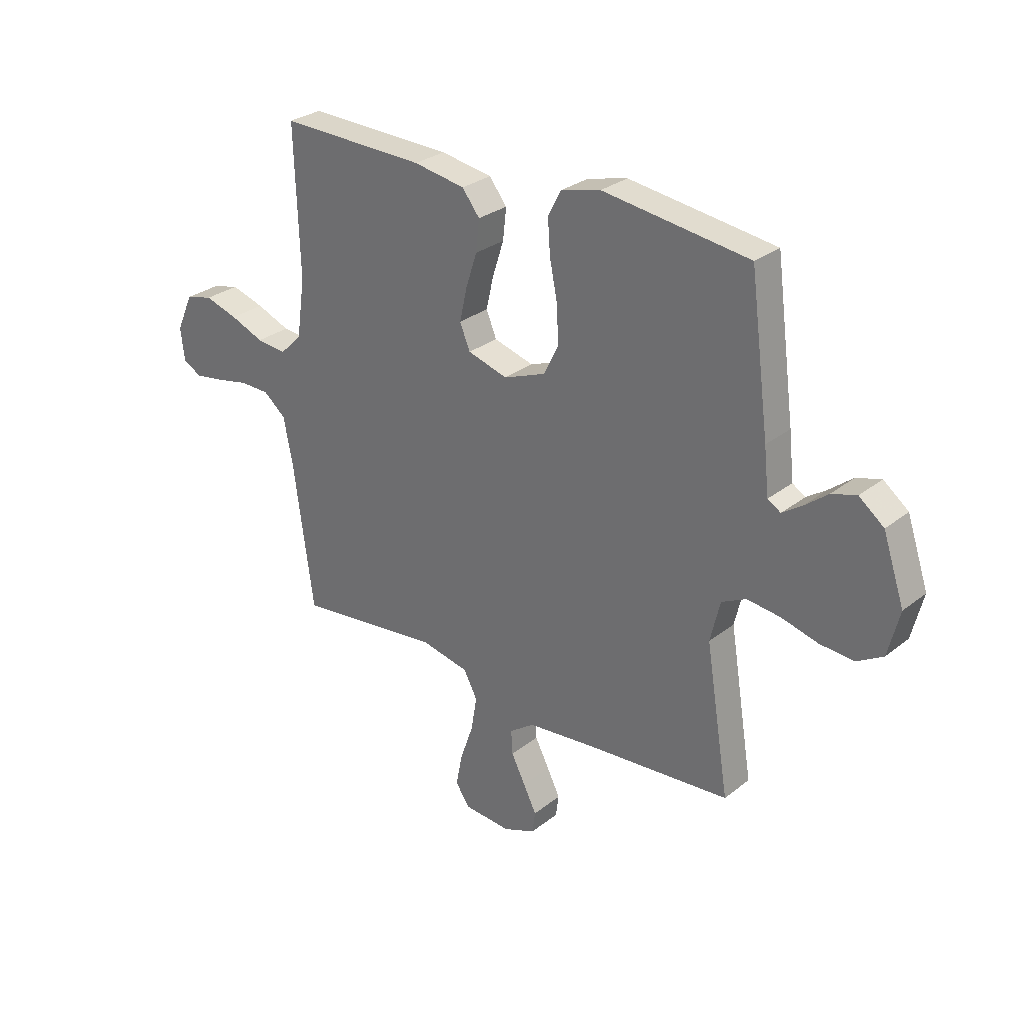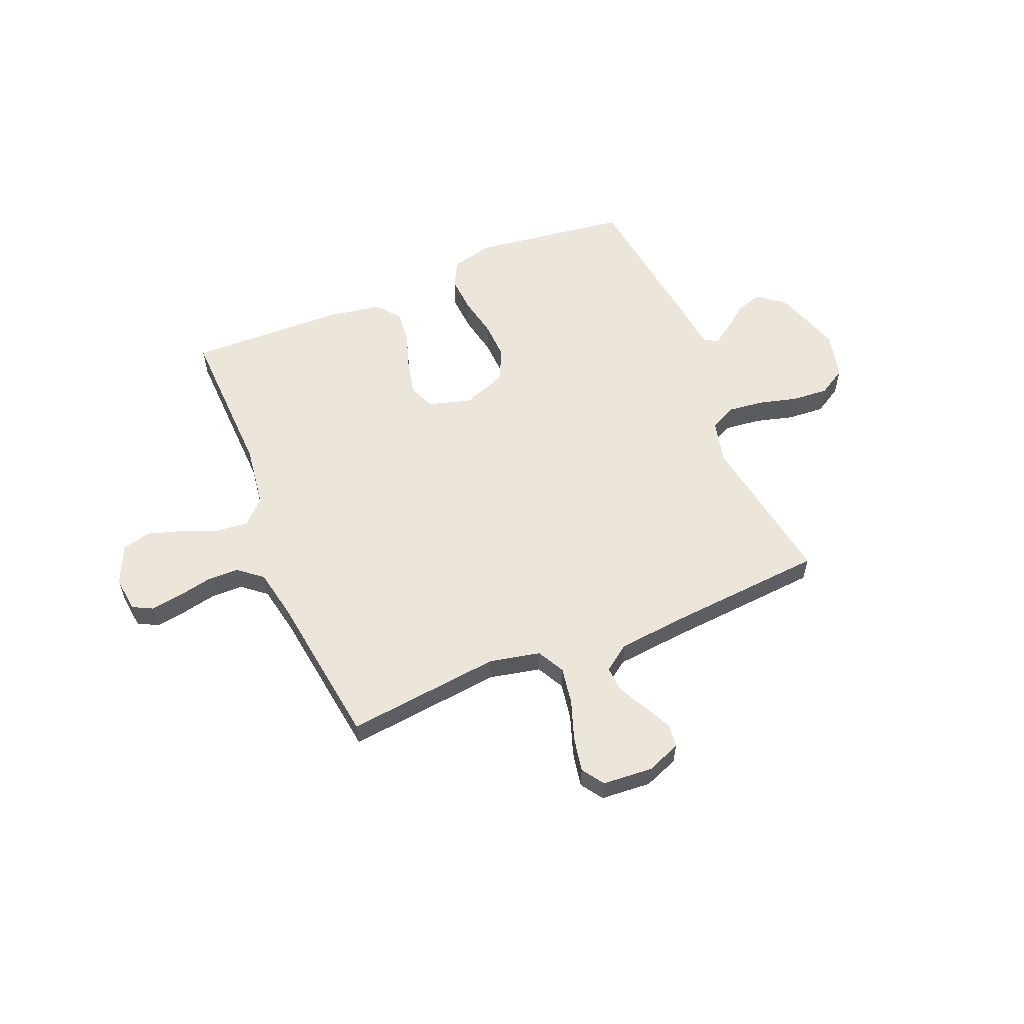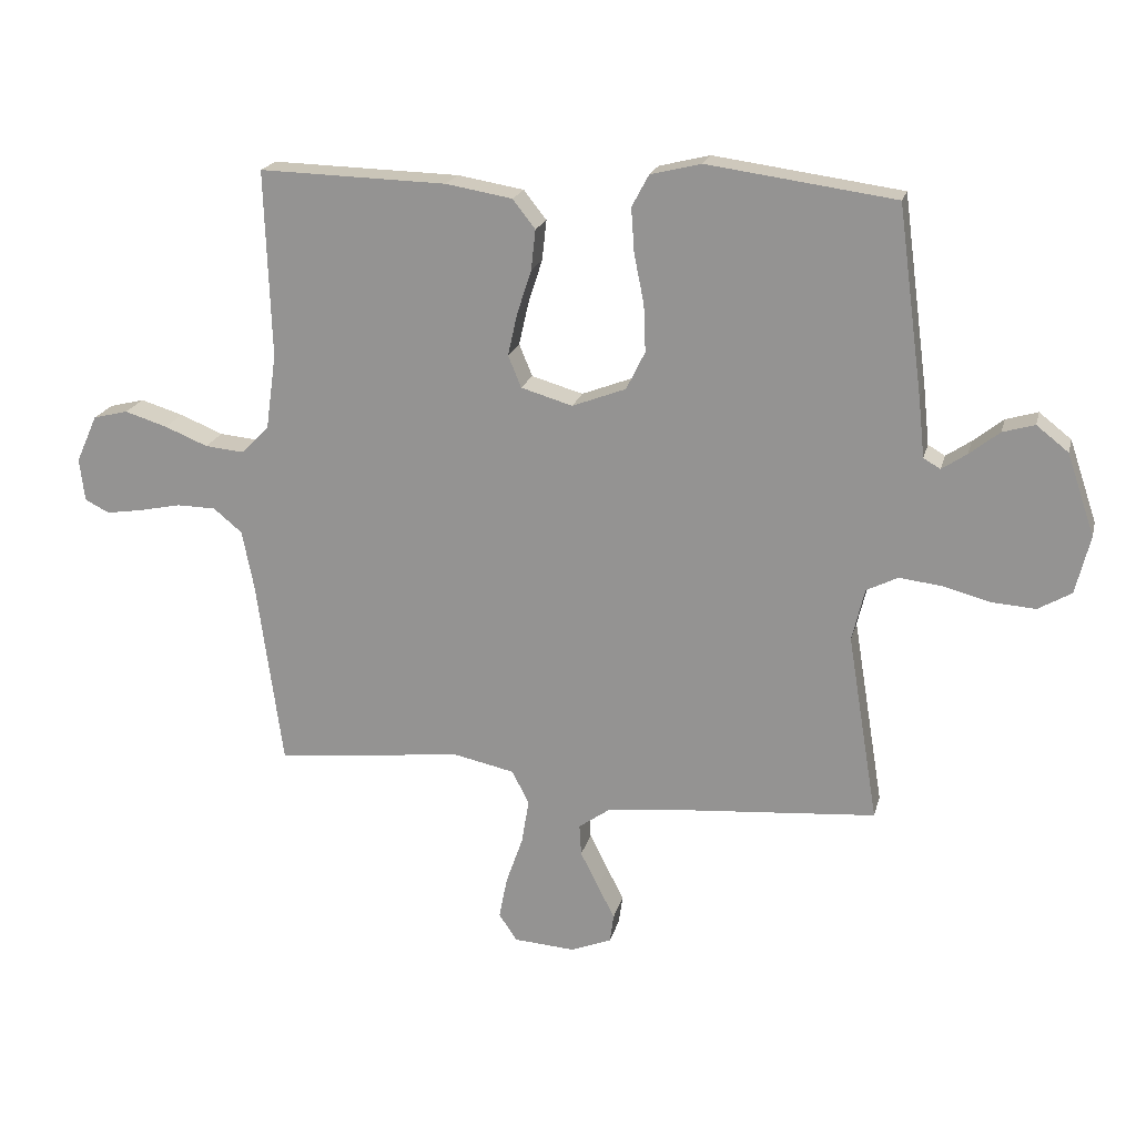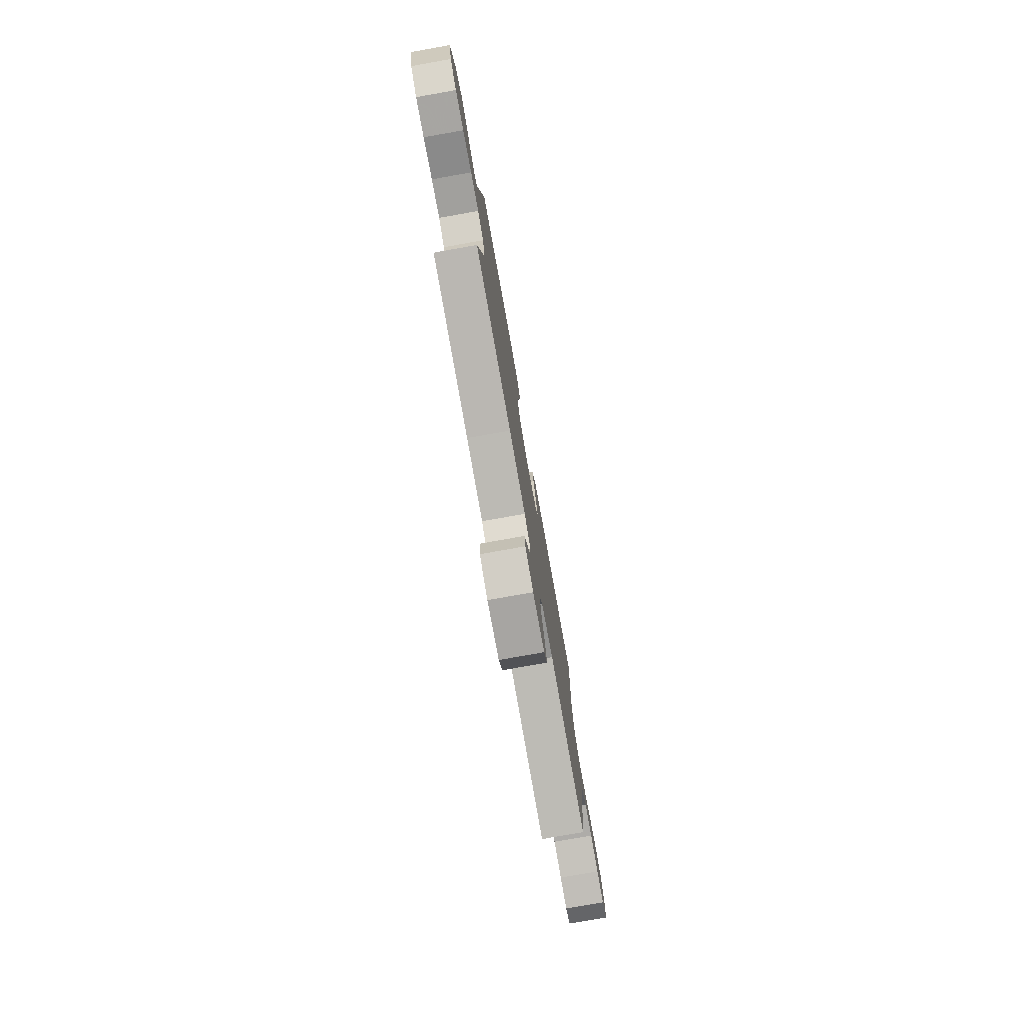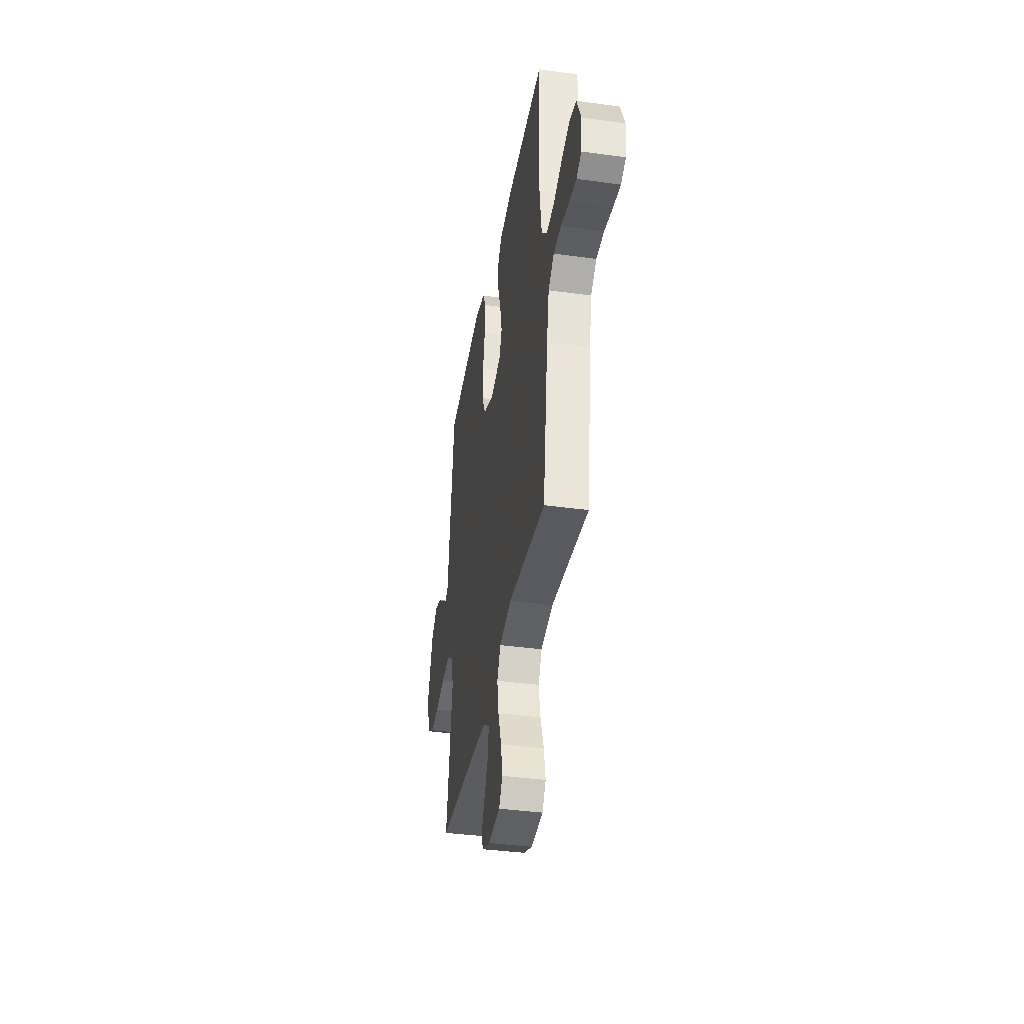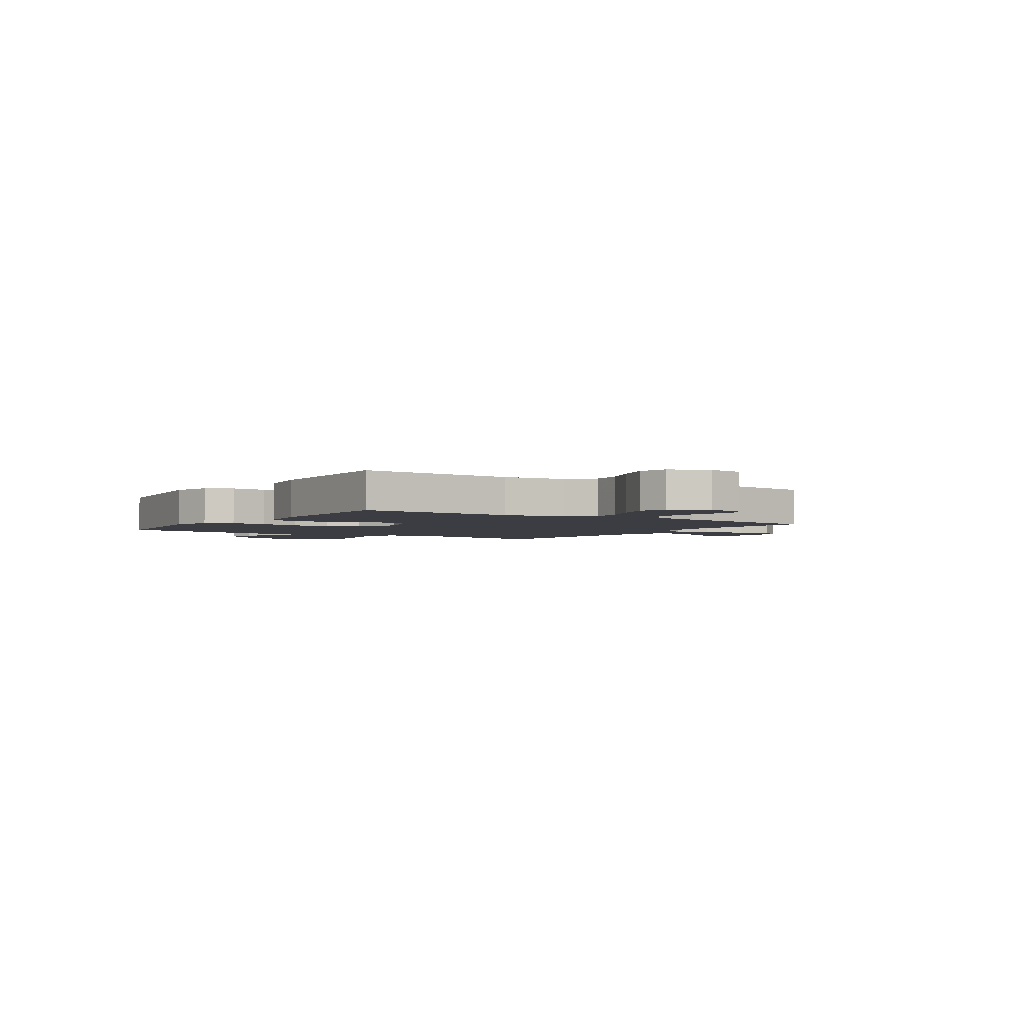
<metadata>
{"format":"obj","ext":"obj","renderer":"f3d","projection":"perspective","resolution":1024,"background":"white","views":[{"elev":28.6,"azim":-139.5,"up":"+Z"},{"elev":57.6,"azim":157.5,"up":"+Y"},{"elev":19.9,"azim":-166.5,"up":"+Z"},{"elev":-77.9,"azim":-79.9,"up":"+Z"},{"elev":-38.2,"azim":80.1,"up":"+Z"},{"elev":-2.9,"azim":56.2,"up":"+Y"}]}
</metadata>
<code>
v 0.5 0.07 0.5
v 0.49 0.07 0.2
v 0.507 0.07 0.079
v 0.552 0.07 0.035
v 0.614 0.07 0.041
v 0.683 0.07 0.069
v 0.751 0.07 0.09
v 0.807 0.07 0.076
v 0.841 0.07 0
v 0.833 0.07 -0.068
v 0.794 0.07 -0.088
v 0.735 0.07 -0.079
v 0.668 0.07 -0.065
v 0.606 0.07 -0.066
v 0.56 0.07 -0.104
v 0.541 0.07 -0.2
v 0.5 0.07 -0.5
v 0.2 0.07 -0.466
v 0.102 0.07 -0.487
v 0.074 0.07 -0.54
v 0.086 0.07 -0.612
v 0.113 0.07 -0.689
v 0.126 0.07 -0.756
v 0.097 0.07 -0.799
v 0 0.07 -0.806
v -0.066 0.07 -0.78
v -0.072 0.07 -0.735
v -0.045 0.07 -0.681
v -0.016 0.07 -0.624
v -0.013 0.07 -0.574
v -0.064 0.07 -0.538
v -0.2 0.07 -0.524
v -0.5 0.07 -0.5
v -0.451 0.07 -0.2
v -0.471 0.07 -0.116
v -0.521 0.07 -0.091
v -0.59 0.07 -0.099
v -0.665 0.07 -0.119
v -0.735 0.07 -0.124
v -0.788 0.07 -0.093
v -0.811 0.07 0
v -0.767 0.07 0.13
v -0.716 0.07 0.17
v -0.665 0.07 0.155
v -0.617 0.07 0.117
v -0.577 0.07 0.09
v -0.55 0.07 0.106
v -0.54 0.07 0.2
v -0.5 0.07 0.5
v -0.2 0.07 0.541
v -0.119 0.07 0.521
v -0.092 0.07 0.47
v -0.097 0.07 0.399
v -0.113 0.07 0.32
v -0.116 0.07 0.245
v -0.086 0.07 0.184
v 0 0.07 0.151
v 0.082 0.07 0.175
v 0.103 0.07 0.226
v 0.088 0.07 0.293
v 0.065 0.07 0.364
v 0.058 0.07 0.428
v 0.094 0.07 0.474
v 0.2 0.07 0.492
v 0.5 0 0.5
v 0.49 0 0.2
v 0.507 0 0.079
v 0.552 0 0.035
v 0.614 0 0.041
v 0.683 0 0.069
v 0.751 0 0.09
v 0.807 0 0.076
v 0.841 0 0
v 0.833 0 -0.068
v 0.794 0 -0.088
v 0.735 0 -0.079
v 0.668 0 -0.065
v 0.606 0 -0.066
v 0.56 0 -0.104
v 0.541 0 -0.2
v 0.5 0 -0.5
v 0.2 0 -0.466
v 0.102 0 -0.487
v 0.074 0 -0.54
v 0.086 0 -0.612
v 0.113 0 -0.689
v 0.126 0 -0.756
v 0.097 0 -0.799
v 0 0 -0.806
v -0.066 0 -0.78
v -0.072 0 -0.735
v -0.045 0 -0.681
v -0.016 0 -0.624
v -0.013 0 -0.574
v -0.064 0 -0.538
v -0.2 0 -0.524
v -0.5 0 -0.5
v -0.451 0 -0.2
v -0.471 0 -0.116
v -0.521 0 -0.091
v -0.59 0 -0.099
v -0.665 0 -0.119
v -0.735 0 -0.124
v -0.788 0 -0.093
v -0.811 0 0
v -0.767 0 0.13
v -0.716 0 0.17
v -0.665 0 0.155
v -0.617 0 0.117
v -0.577 0 0.09
v -0.55 0 0.106
v -0.54 0 0.2
v -0.5 0 0.5
v -0.2 0 0.541
v -0.119 0 0.521
v -0.092 0 0.47
v -0.097 0 0.399
v -0.113 0 0.32
v -0.116 0 0.245
v -0.086 0 0.184
v 0 0 0.151
v 0.082 0 0.175
v 0.103 0 0.226
v 0.088 0 0.293
v 0.065 0 0.364
v 0.058 0 0.428
v 0.094 0 0.474
v 0.2 0 0.492
f 63 64 1 2
f 60 61 62 63
f 59 60 63 2
f 58 59 2 3
f 57 58 3 4
f 51 52 53 54
f 51 54 55
f 50 51 55
f 47 48 49 50
f 47 50 55
f 46 47 55 56
f 42 43 44 45
f 42 45 46
f 41 42 46
f 37 38 39 40
f 36 37 40 41
f 32 33 34
f 31 32 34 35
f 30 31 35
f 26 27 28 29
f 24 25 26 29
f 24 29 30
f 21 22 23 24
f 20 21 24 30
f 19 20 30 35
f 16 17 18
f 15 16 18 19
f 10 11 12 13
f 8 9 10 13
f 8 13 14
f 5 6 7 8
f 5 8 14
f 4 5 14 15
f 41 46 56 57
f 36 41 57 4
f 35 36 4 15
f 15 19 35
f 66 65 128 127
f 127 126 125 124
f 66 127 124 123
f 67 66 123 122
f 68 67 122 121
f 118 117 116 115
f 119 118 115
f 119 115 114
f 114 113 112 111
f 119 114 111
f 120 119 111 110
f 109 108 107 106
f 110 109 106
f 110 106 105
f 104 103 102 101
f 105 104 101 100
f 98 97 96
f 99 98 96 95
f 99 95 94
f 93 92 91 90
f 93 90 89 88
f 94 93 88
f 88 87 86 85
f 94 88 85 84
f 99 94 84 83
f 82 81 80
f 83 82 80 79
f 77 76 75 74
f 77 74 73 72
f 78 77 72
f 72 71 70 69
f 78 72 69
f 79 78 69 68
f 121 120 110 105
f 68 121 105 100
f 79 68 100 99
f 99 83 79
f 1 65 66 2
f 2 66 67 3
f 3 67 68 4
f 4 68 69 5
f 5 69 70 6
f 6 70 71 7
f 7 71 72 8
f 8 72 73 9
f 9 73 74 10
f 10 74 75 11
f 11 75 76 12
f 12 76 77 13
f 13 77 78 14
f 14 78 79 15
f 15 79 80 16
f 16 80 81 17
f 17 81 82 18
f 18 82 83 19
f 19 83 84 20
f 20 84 85 21
f 21 85 86 22
f 22 86 87 23
f 23 87 88 24
f 24 88 89 25
f 25 89 90 26
f 26 90 91 27
f 27 91 92 28
f 28 92 93 29
f 29 93 94 30
f 30 94 95 31
f 31 95 96 32
f 32 96 97 33
f 33 97 98 34
f 34 98 99 35
f 35 99 100 36
f 36 100 101 37
f 37 101 102 38
f 38 102 103 39
f 39 103 104 40
f 40 104 105 41
f 41 105 106 42
f 42 106 107 43
f 43 107 108 44
f 44 108 109 45
f 45 109 110 46
f 46 110 111 47
f 47 111 112 48
f 48 112 113 49
f 49 113 114 50
f 50 114 115 51
f 51 115 116 52
f 52 116 117 53
f 53 117 118 54
f 54 118 119 55
f 55 119 120 56
f 56 120 121 57
f 57 121 122 58
f 58 122 123 59
f 59 123 124 60
f 60 124 125 61
f 61 125 126 62
f 62 126 127 63
f 63 127 128 64
f 64 128 65 1

</code>
